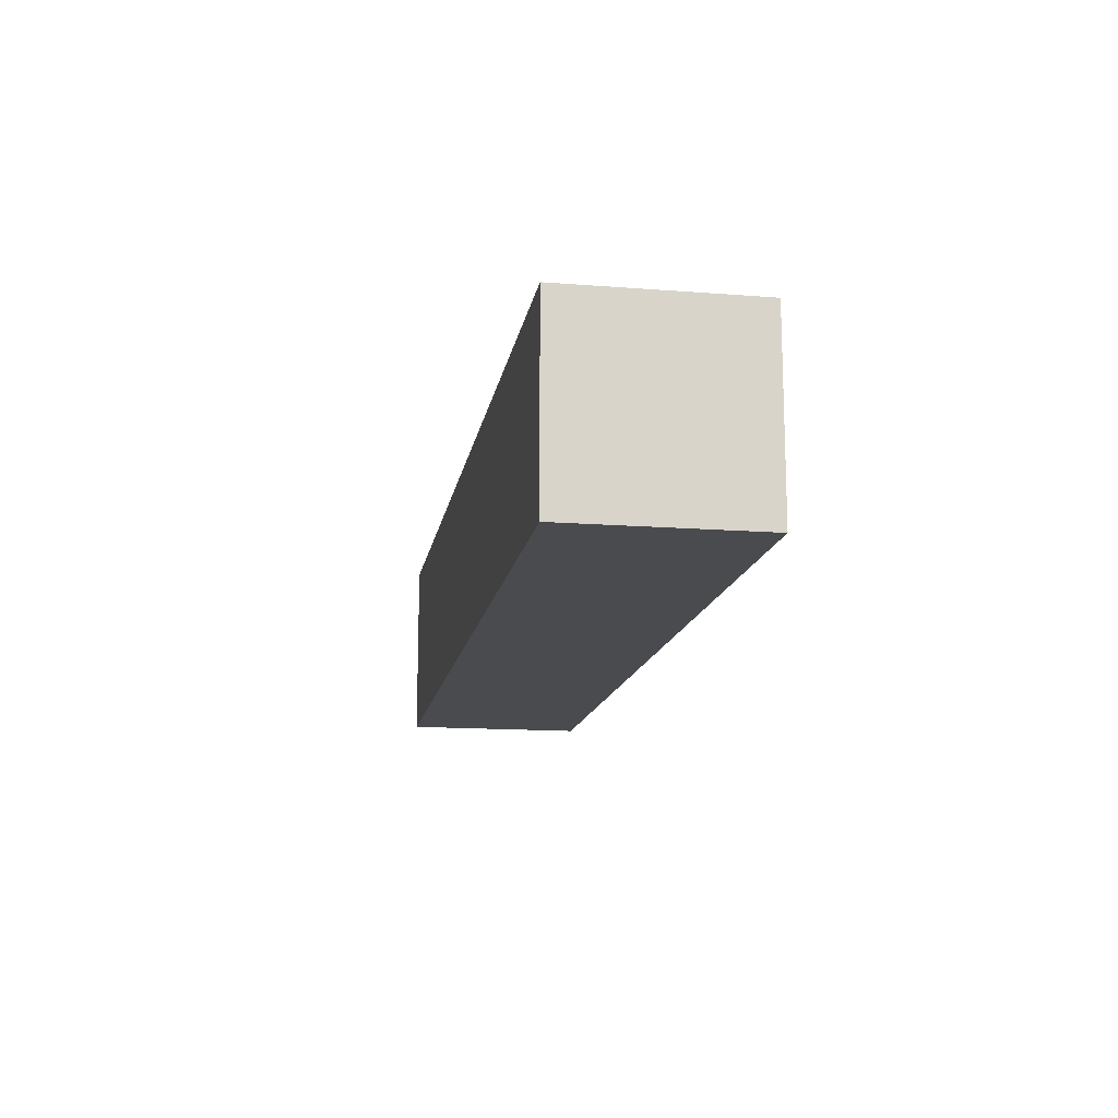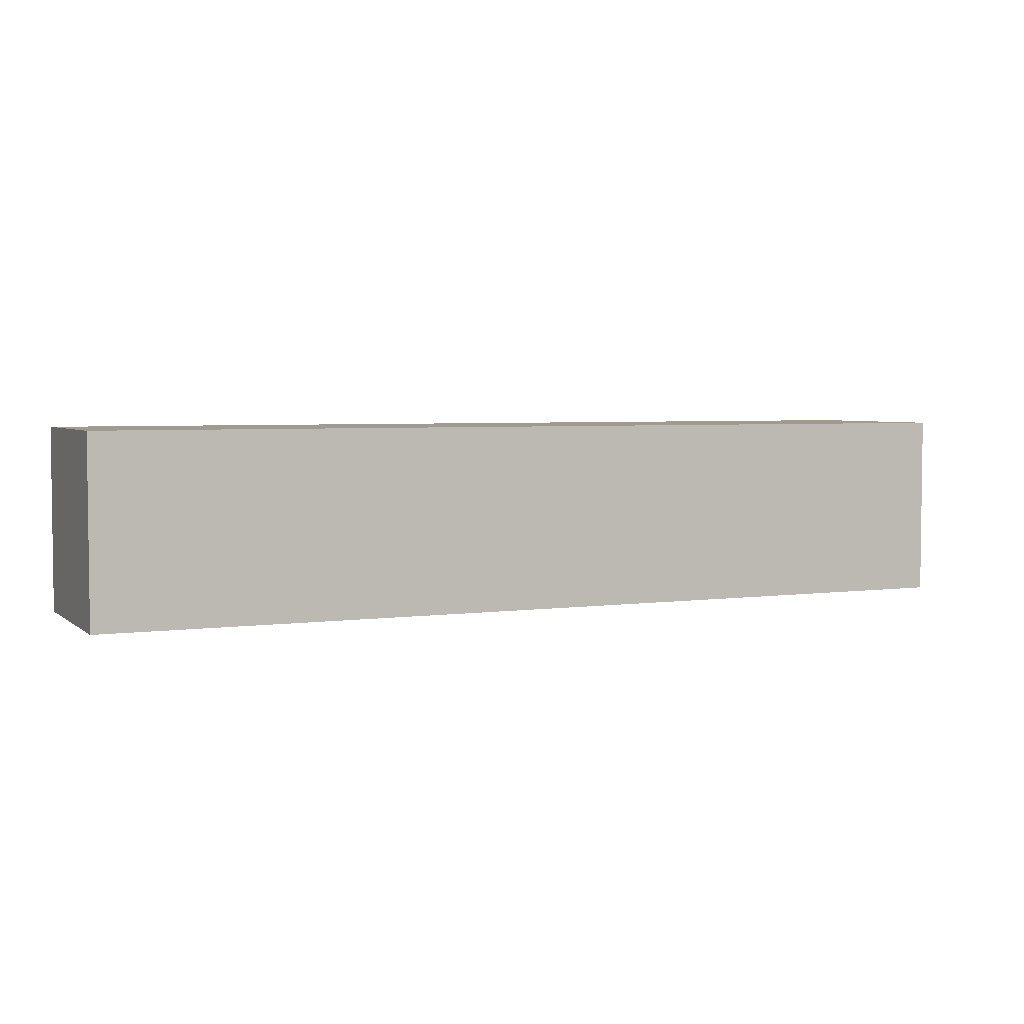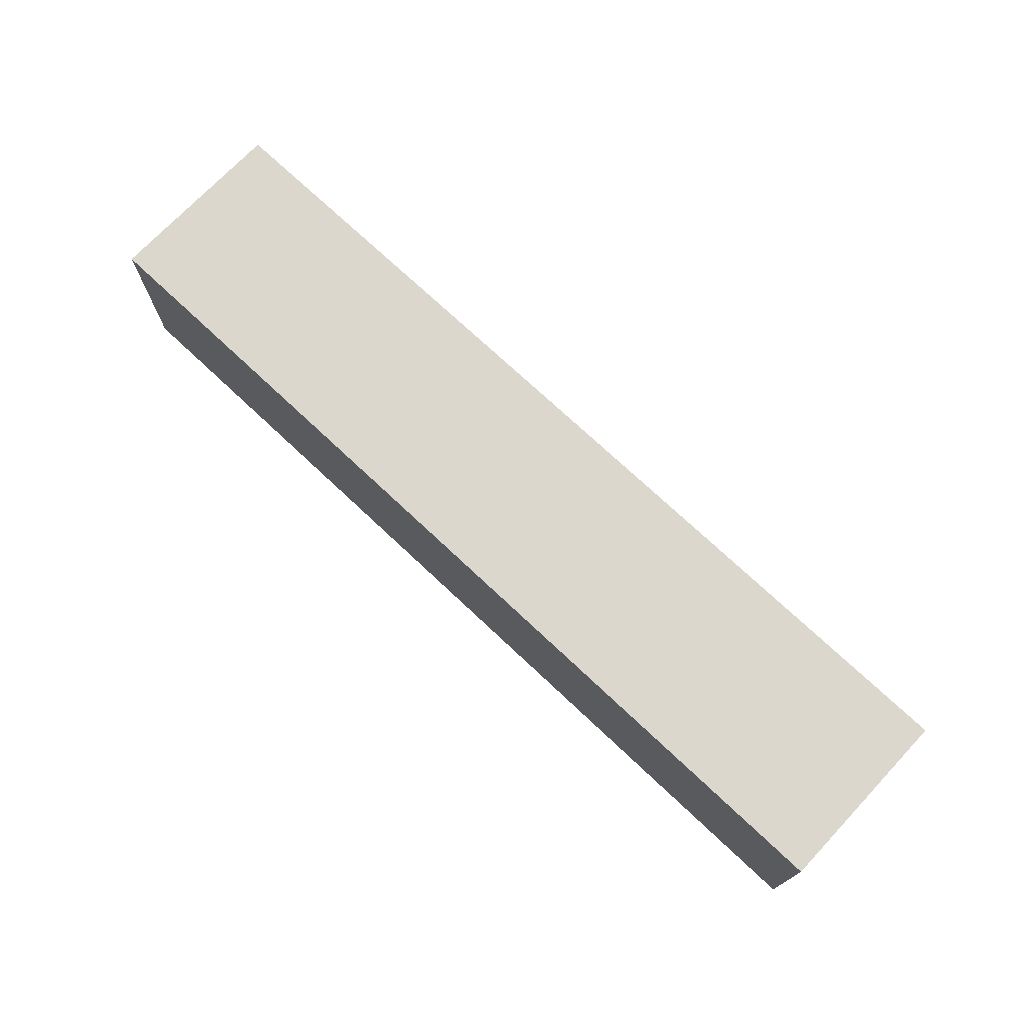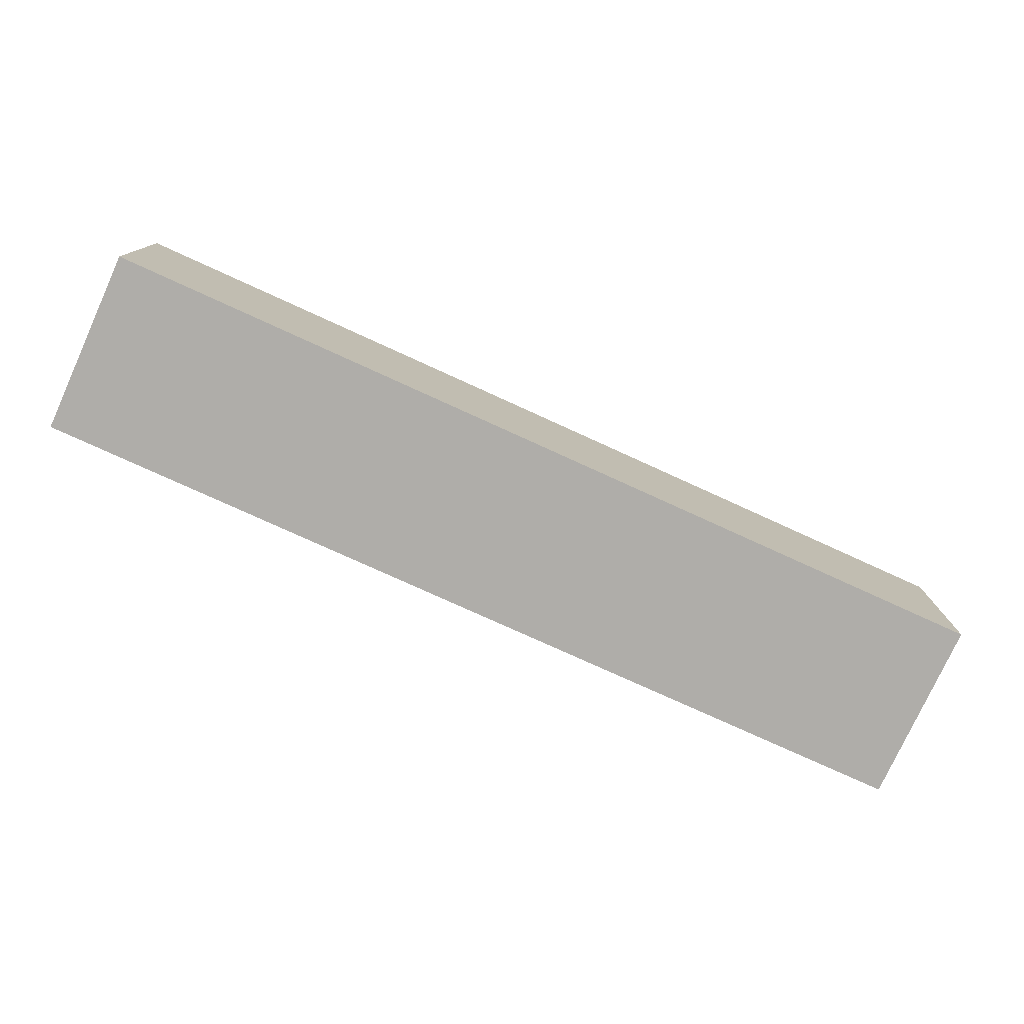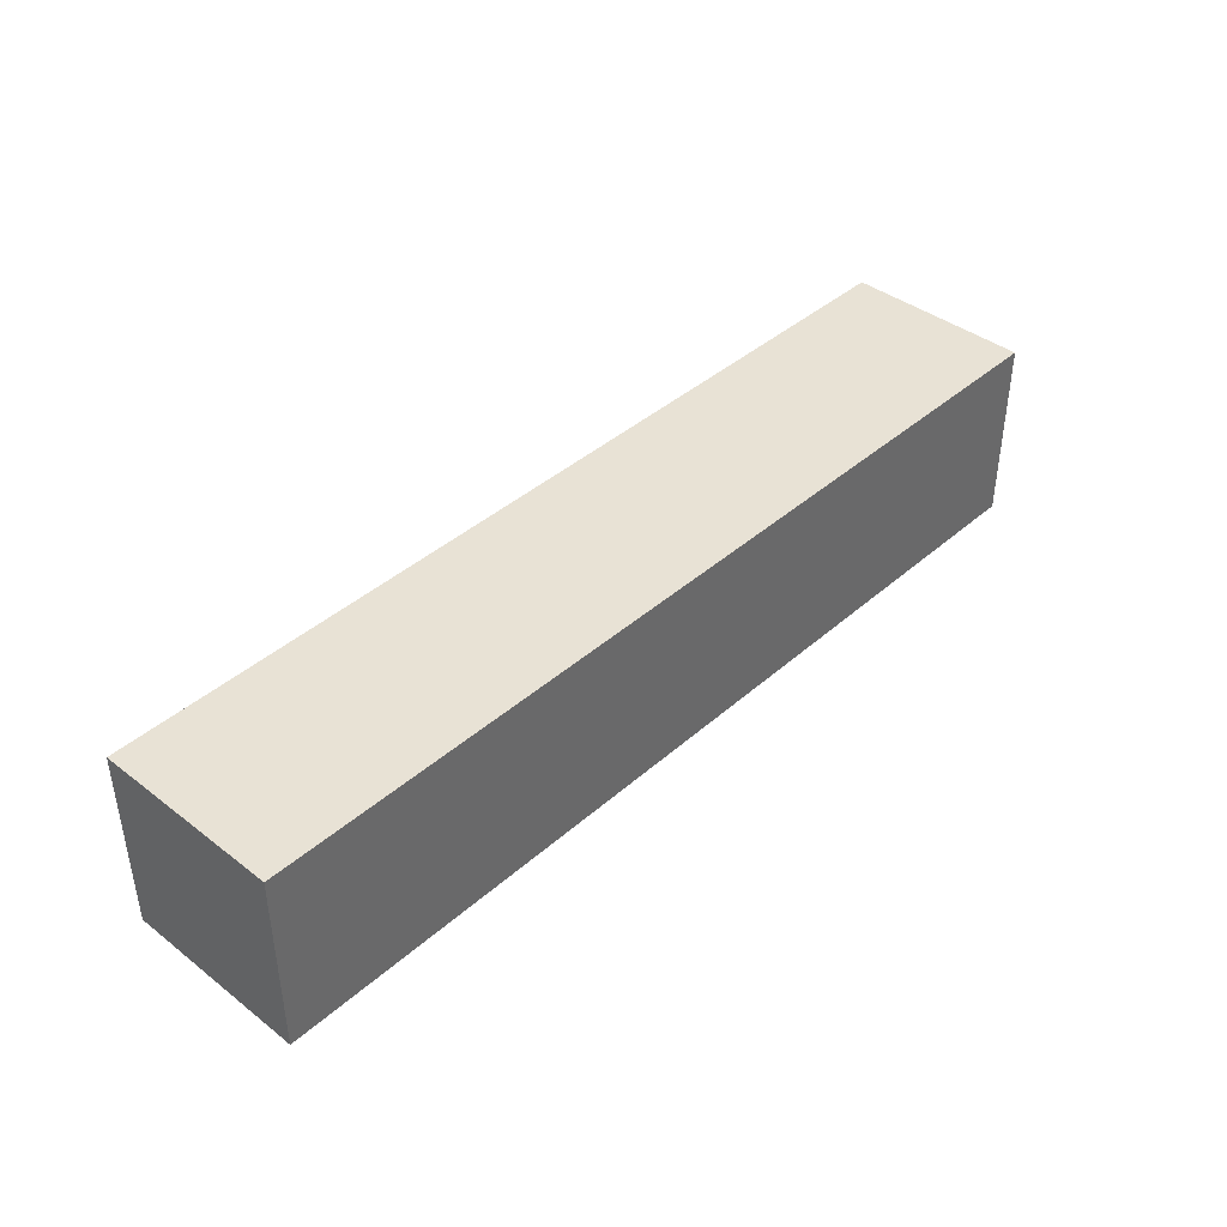
<metadata>
{"format":"obj","ext":"obj","renderer":"f3d","projection":"perspective","resolution":1024,"background":"white","views":[{"elev":-14.3,"azim":-99.6,"up":"+Y"},{"elev":4.0,"azim":155.5,"up":"+Y"},{"elev":72.8,"azim":43.3,"up":"+Z"},{"elev":-77.3,"azim":-24.5,"up":"+Z"},{"elev":40.7,"azim":-46.9,"up":"+Z"}]}
</metadata>
<code>
o anchor1
v -0.25 0 0.3
v -0.25 0 0.4
v -0.25 0.1 0.4
v -0.25 0.1 0.3
v 0.25 0 0.3
v 0.25 0.1 0.3
v 0.25 0.1 0.4
v 0.25 0 0.4
v -0.25 0 0.3
v 0.25 0 0.3
v 0.25 0 0.4
v -0.25 0 0.4
v -0.25 0.1 0.3
v -0.25 0.1 0.4
v 0.25 0.1 0.4
v 0.25 0.1 0.3
v -0.25 0 0.3
v -0.25 0.1 0.3
v 0.25 0.1 0.3
v 0.25 0 0.3
v -0.25 0 0.4
v 0.25 0 0.4
v 0.25 0.1 0.4
v -0.25 0.1 0.4
f 1 2 3 4
f 5 6 7 8
f 9 10 11 12
f 13 14 15 16
f 17 18 19 20
f 21 22 23 24

</code>
